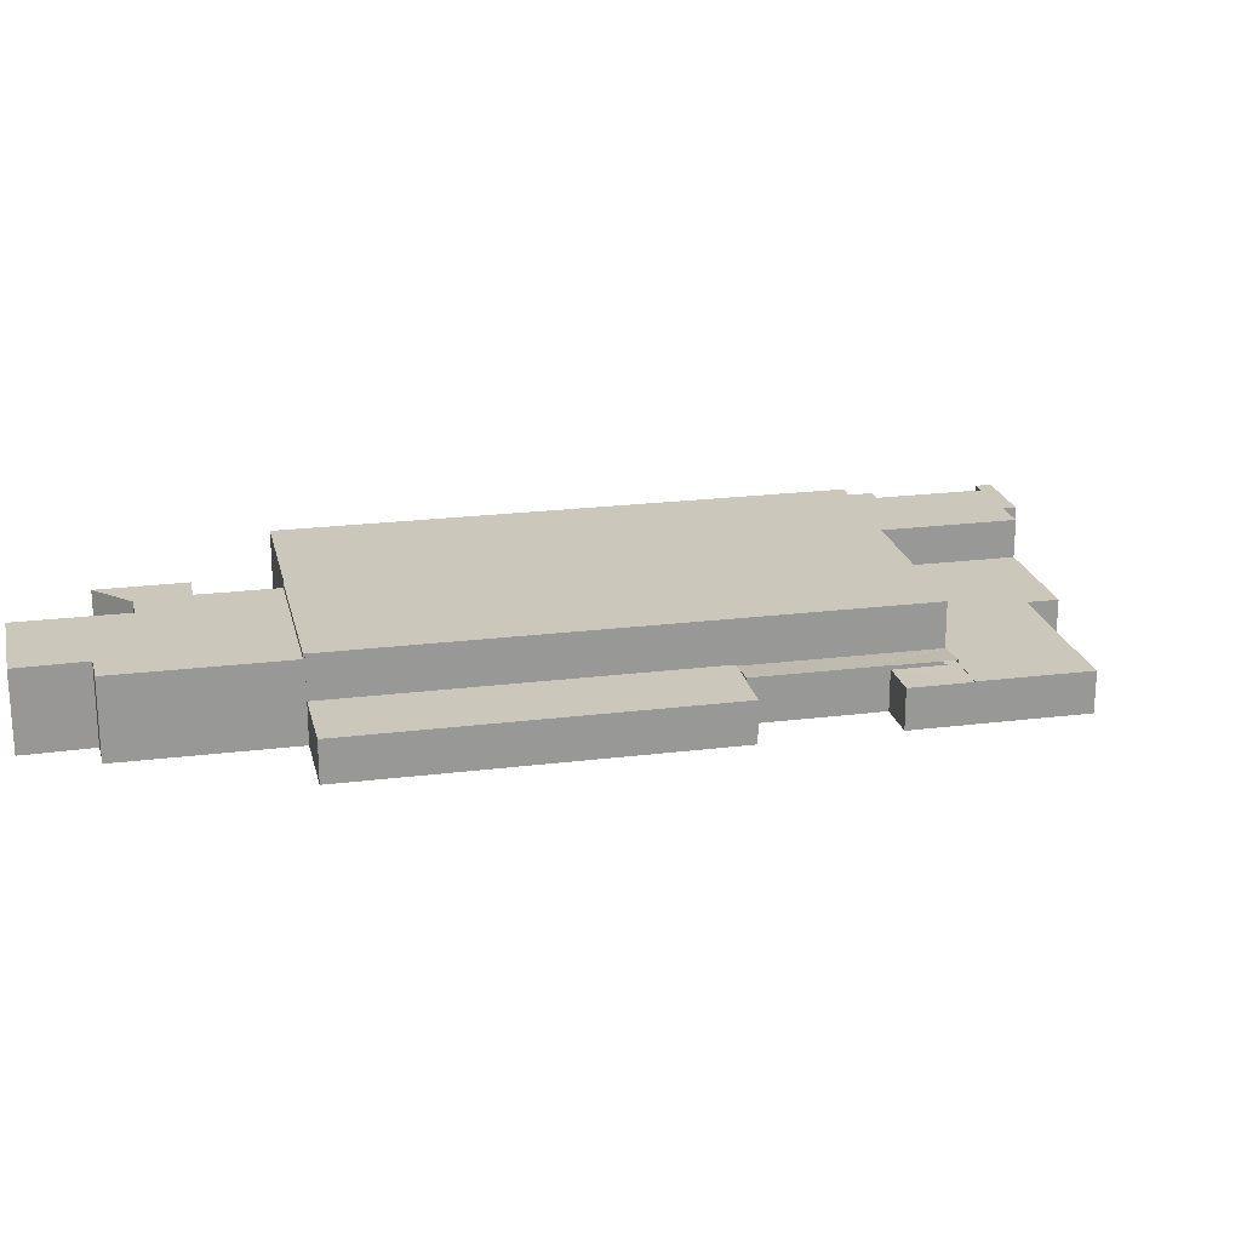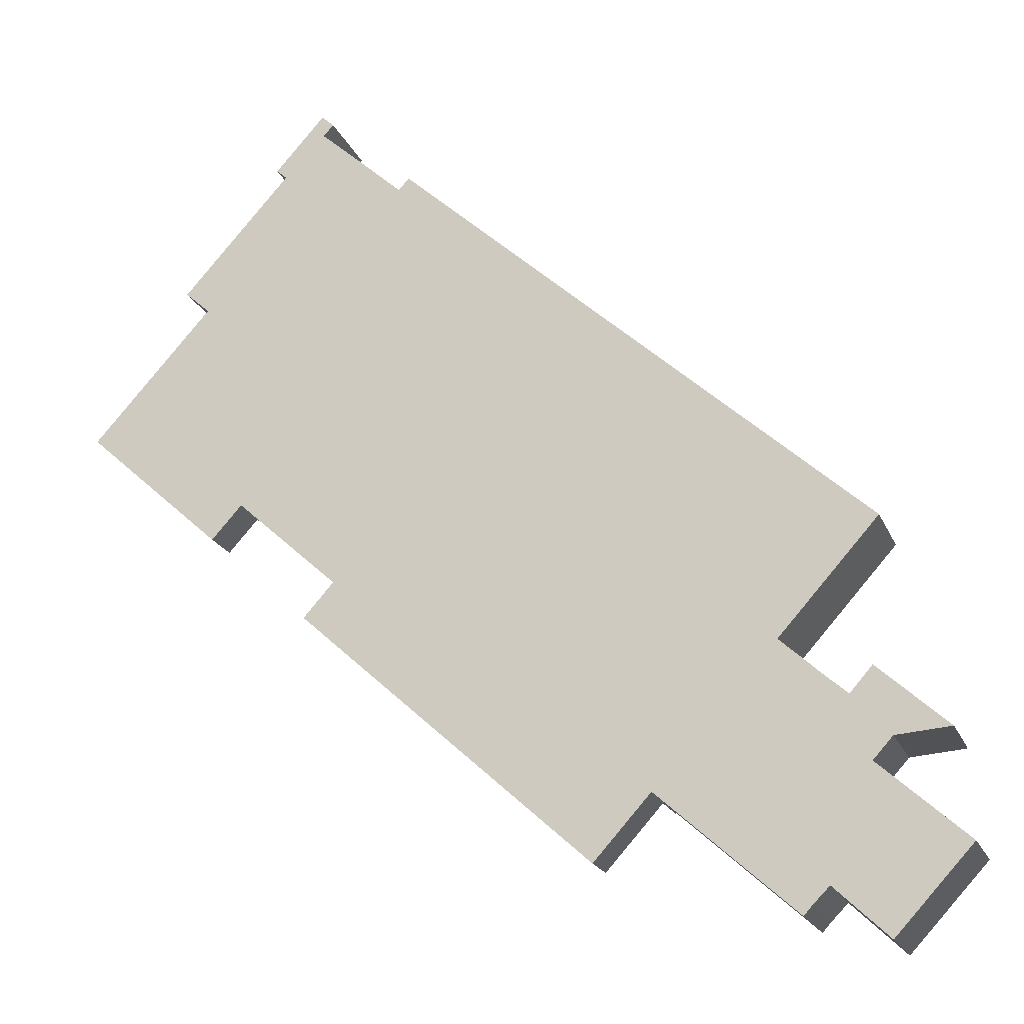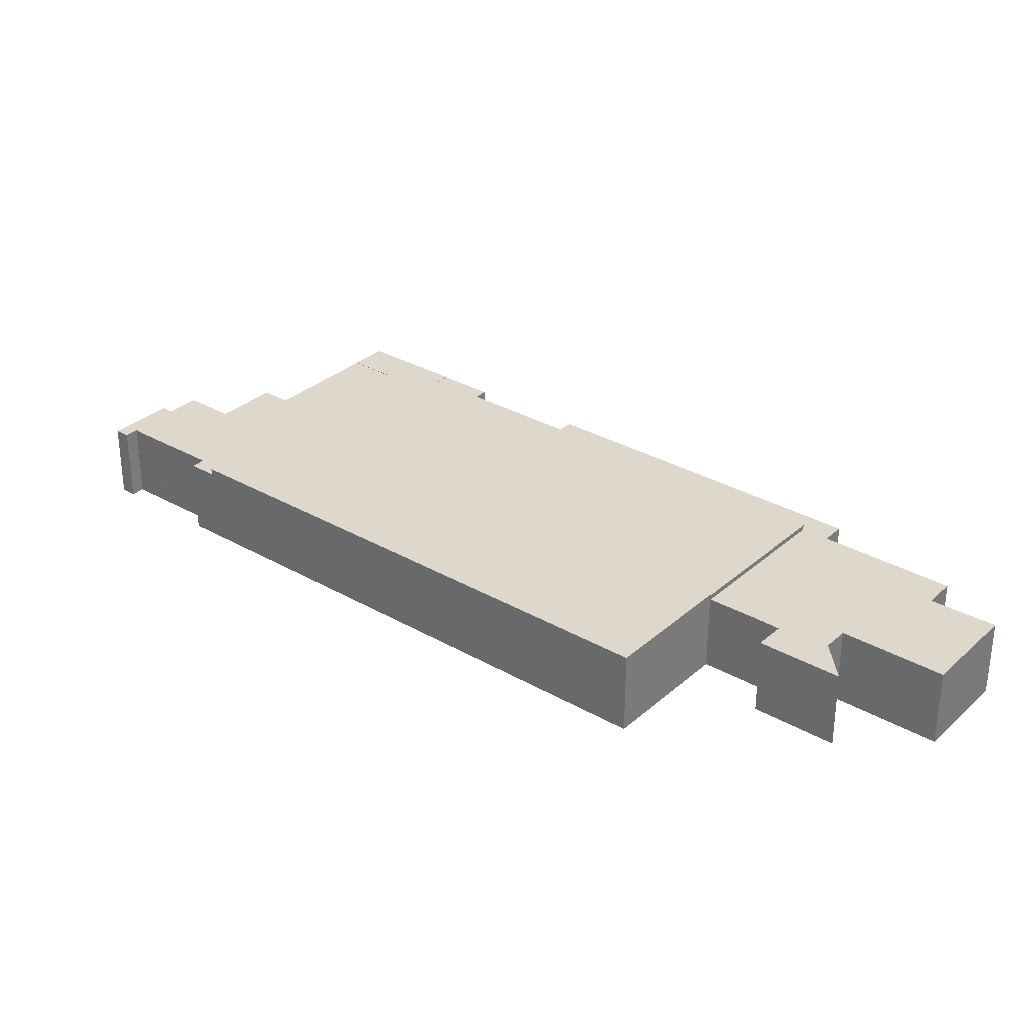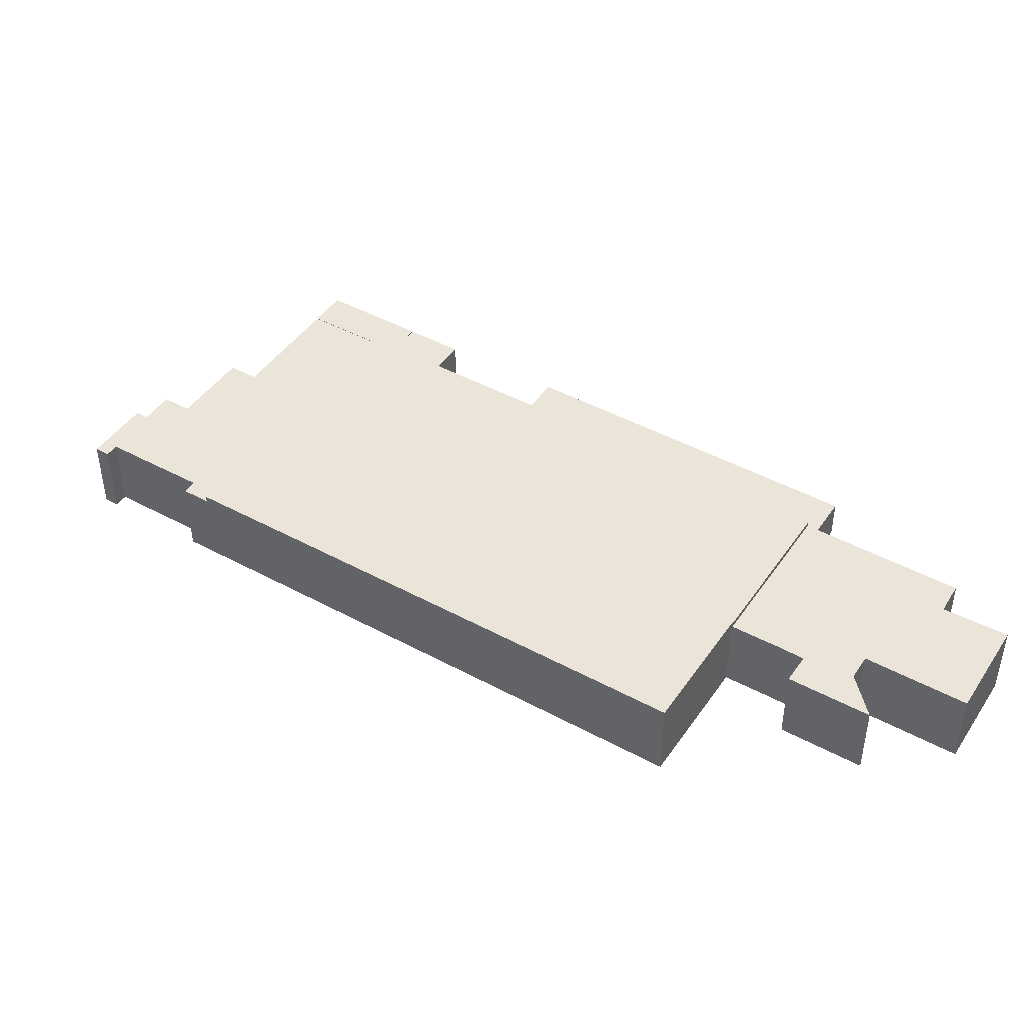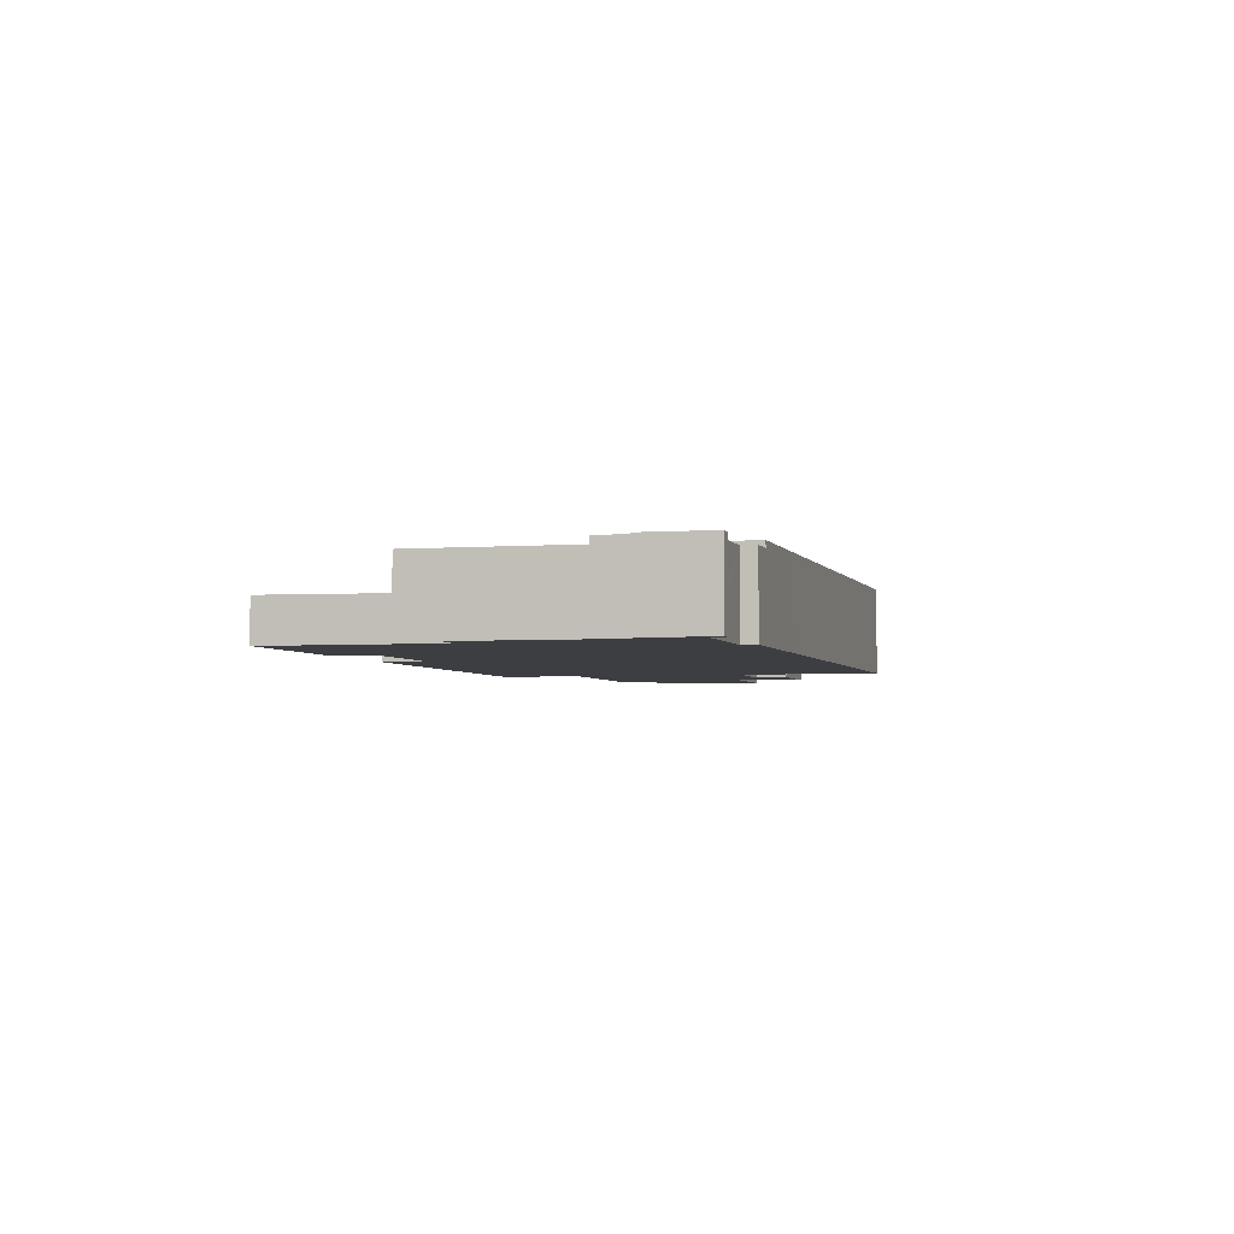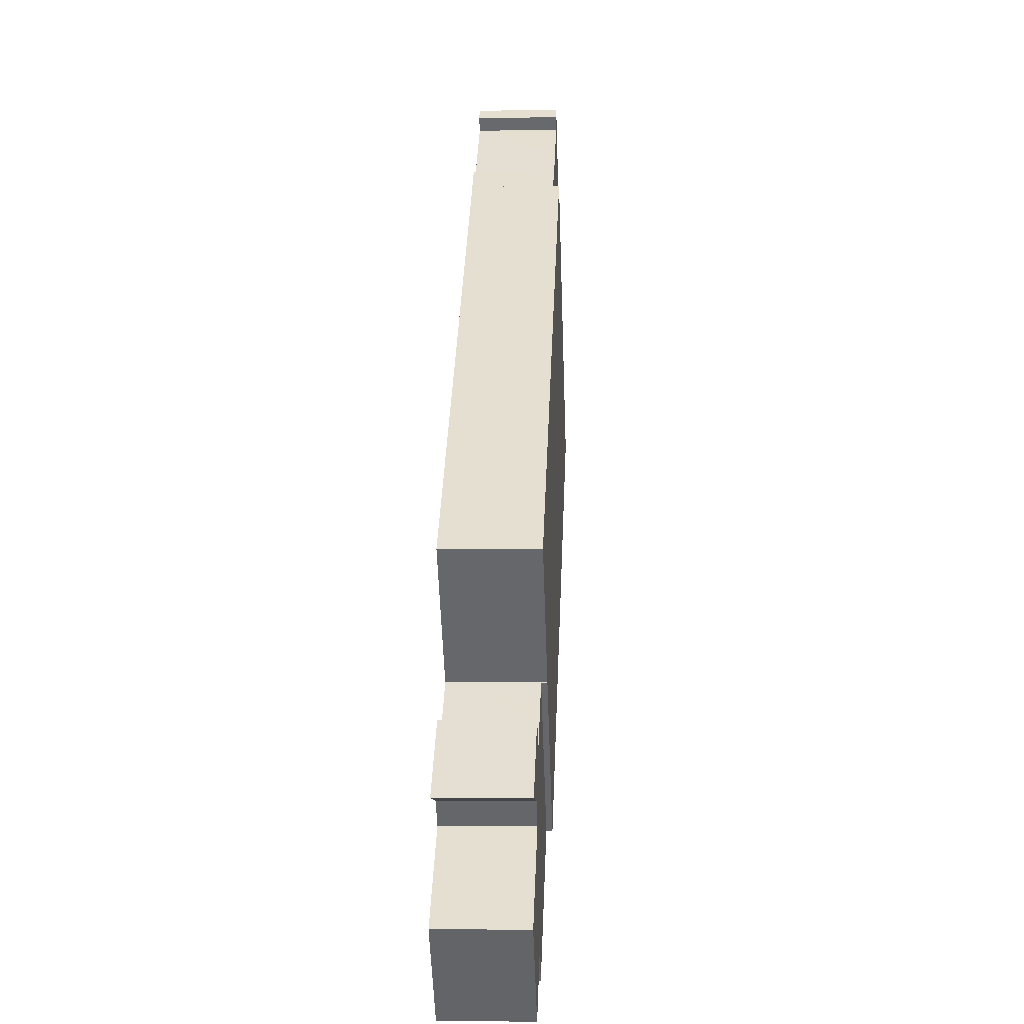
<metadata>
{"format":"obj","ext":"obj","renderer":"f3d","projection":"perspective","resolution":1024,"background":"white","views":[{"elev":21.7,"azim":-150.4,"up":"+Y"},{"elev":-20.1,"azim":18.2,"up":"+Z"},{"elev":31.3,"azim":81.3,"up":"+Y"},{"elev":44.8,"azim":74.3,"up":"+Y"},{"elev":-3.5,"azim":-33.2,"up":"+Y"},{"elev":-4.5,"azim":92.9,"up":"+Z"}]}
</metadata>
<code>
v  11.58 4.7 18.34
v  13.16 4.7 14.9
v  10.56 4.7 17.22
v  13.35 4.7 14.73
v  13.03 4.7 -5.164
v  3.284 4.7 3.625
v  15.86 4.7 -2.005
v  32.23 4.7 16.27
v  13.41 4.7 20.37
v  15.14 4.7 22.28
v  16.97 4.7 24.3
v  18.68 4.7 26.2
v  19.84 4.7 27.47
v  22.41 4.7 25.14
v  15.93 4.7 -1.928
v  21.5 5.133 -12.63
v  31.7 4.85 -18.18
v  32.72 4.689 -17.04
v  29.89 5.134 -20.21
v  26.37 5.134 -17.03
v  24.38 5.133 -15.23
v  23.53 5.133 -14.46
v  20.64 5.132 -11.85
v  18.56 5.132 -9.972
v  18.47 5.146 -10.07
v  13.03 5.145 -5.164
v  3.284 -2.22e-16 3.625
v  13.35 -9.022e-16 14.73
v  10.56 -1.054e-15 17.22
v  11.58 -1.123e-15 18.34
v  13.41 -1.247e-15 20.37
v  15.14 -1.364e-15 22.28
v  16.97 -1.488e-15 24.3
v  18.68 -1.604e-15 26.2
v  19.84 -1.682e-15 27.47
v  13.16 -9.122e-16 14.9
v  29.89 1.237e-15 -20.21
v  26.37 1.043e-15 -17.03
v  24.38 9.324e-16 -15.23
v  23.53 8.854e-16 -14.46
v  21.5 7.735e-16 -12.63
v  20.64 7.253e-16 -11.85
v  18.56 6.106e-16 -9.972
v  18.47 6.166e-16 -10.07
v  13.03 3.162e-16 -5.164
v  22.41 -1.54e-15 25.14
v  32.23 -9.959e-16 16.27
v  15.93 1.181e-16 -1.928
v  32.72 1.043e-15 -17.04
v  31.7 1.114e-15 -18.18
v  9.763 4.689 -8.813
v  17.45 4.689 -11.19
v  15.18 4.689 -13.7
v  17.63 4.689 -10.99
v  18.47 4.689 -10.07
v  9.763 5.396e-16 -8.813
v  17.63 6.732e-16 -10.99
v  15.18 8.389e-16 -13.7
v  17.45 6.853e-16 -11.19
v  26.83 9.21 37.54
v  22.66 9.21 30.59
v  21.48 9.21 31.6
v  27.3 9.21 35.3
v  28.43 9.21 36.58
v  27.07 9.21 37.8
v  20.71 9.21 28.44
v  22.41 9.21 25.14
v  19.84 9.21 27.47
v  32.23 9.21 16.27
v  40.62 9.21 25.62
v  36.86 9.21 26.64
v  27.5 9.21 35.13
v  29.67 9.21 33.18
v  32.71 9.21 30.43
v  31.49 9.21 31.55
v  36.67 9.21 26.82
v  37.11 9.21 26.91
v  38.04 9.21 27.95
v  21.48 -1.935e-15 31.6
v  27.07 -2.315e-15 37.8
v  26.83 -2.299e-15 37.54
v  36.86 -1.631e-15 26.64
v  38.04 -1.712e-15 27.95
v  37.11 -1.648e-15 26.91
v  22.66 -1.873e-15 30.59
v  20.71 -1.741e-15 28.44
v  28.43 -2.24e-15 36.58
v  27.3 -2.162e-15 35.3
v  27.5 -2.151e-15 35.13
v  36.56 9.21 26.92
v  29.67 -2.032e-15 33.18
v  36.67 -1.642e-15 26.82
v  32.71 -1.864e-15 30.43
v  31.49 -1.932e-15 31.55
v  36.56 -1.648e-15 26.92
v  40.62 -1.569e-15 25.62
v  0 4.75 2.909e-16
v  13.03 4.75 -5.164
v  9.763 4.75 -8.813
v  3.284 4.75 3.625
v  0 0 0
v  90.21 9.96 -19.19
v  79.12 9.96 -31.48
v  69.61 9.96 -0.594
v  32.23 9.96 16.27
v  32.72 9.96 -17.04
v  15.93 9.96 -1.928
v  65.45 9.96 -46.49
v  40.62 9.96 25.62
v  50.38 9.96 16.79
v  65.52 9.96 -46.42
v  65.64 9.96 -46.53
v  79.2 9.96 -31.55
v  90.21 1.175e-15 -19.19
v  79.12 1.928e-15 -31.48
v  79.2 1.932e-15 -31.55
v  65.64 2.849e-15 -46.53
v  65.52 2.842e-15 -46.42
v  65.45 2.847e-15 -46.49
v  50.38 -1.028e-15 16.79
v  69.61 3.637e-17 -0.594
v  65.45 4.85 -46.49
v  32.72 4.85 -17.04
v  29.89 4.85 -20.21
v  29.96 4.85 -20.27
v  26.59 4.85 -24.03
v  37.11 4.85 -33.51
v  59.18 4.85 -53.4
v  26.59 1.472e-15 -24.03
v  29.96 1.241e-15 -20.27
v  37.11 2.052e-15 -33.51
v  59.18 3.27e-15 -53.4
v  89.38 9.35 -62.83
v  88.25 9.35 -44.97
v  97.91 9.35 -53.68
v  83.44 9.35 -57.16
v  88.75 9.35 -35.08
v  86.26 9.35 -37.91
v  81.59 9.35 -59.02
v  80.66 9.35 -60.05
v  83.54 9.35 -35.53
v  65.64 9.35 -46.53
v  81.78 9.35 -33.9
v  79.2 9.35 -31.55
v  90.44 9.35 -42.57
v  96.47 9.35 -42.1
v  86.26 2.321e-15 -37.91
v  88.75 2.148e-15 -35.08
v  96.47 2.578e-15 -42.1
v  88.25 2.753e-15 -44.97
v  97.91 3.287e-15 -53.68
v  83.54 2.176e-15 -35.53
v  81.78 2.076e-15 -33.9
v  90.44 2.607e-15 -42.57
v  89.38 3.847e-15 -62.83
v  83.44 3.5e-15 -57.16
v  81.59 3.614e-15 -59.02
v  80.66 3.677e-15 -60.05
g defaultobject
f 1 2 3
f 2 1 4
f 4 5 6
f 5 4 7
f 7 4 8
f 8 4 1
f 8 1 9
f 8 9 10
f 8 10 11
f 8 11 12
f 8 12 13
f 8 13 14
f 15 16 7
f 17 15 18
f 15 17 19
f 15 19 20
f 15 20 21
f 15 21 22
f 15 22 16
f 23 7 16
f 7 23 24
f 7 24 25
f 7 25 26
f 7 26 5
f 27 4 6
f 4 27 28
f 29 1 3
f 1 29 9
f 9 29 30
f 9 30 31
f 9 31 10
f 10 31 32
f 10 32 11
f 11 32 33
f 11 33 12
f 12 33 34
f 12 34 13
f 13 34 35
f 28 2 4
f 2 28 3
f 3 28 29
f 29 28 36
f 37 20 19
f 20 37 38
f 20 38 21
f 21 38 39
f 21 39 22
f 22 39 16
f 16 39 40
f 16 40 41
f 16 41 23
f 23 41 24
f 24 41 42
f 24 42 43
f 44 5 25
f 5 44 45
f 5 45 6
f 6 45 27
f 35 14 13
f 14 35 8
f 8 35 46
f 8 46 47
f 48 18 15
f 18 48 49
f 47 15 8
f 15 47 48
f 49 17 18
f 17 49 19
f 19 49 37
f 37 49 50
f 24 44 25
f 44 24 43
f 50 38 37
f 38 50 49
f 38 49 48
f 38 48 39
f 39 48 40
f 40 48 41
f 41 48 42
f 42 48 43
f 43 48 45
f 45 48 27
f 27 48 47
f 27 47 28
f 28 47 46
f 28 46 36
f 36 46 29
f 29 46 30
f 30 46 31
f 31 46 32
f 32 46 35
f 32 35 34
f 32 34 33
f 45 44 43
f 51 52 53
f 52 51 54
f 54 51 55
f 55 51 5
f 51 45 5
f 45 51 56
f 45 55 5
f 55 45 44
f 44 54 55
f 54 44 52
f 52 44 53
f 53 44 57
f 53 57 58
f 58 57 59
f 58 51 53
f 51 58 56
f 56 44 45
f 44 56 58
f 44 58 59
f 44 59 57
f 60 61 62
f 61 60 63
f 63 60 64
f 64 60 65
f 66 67 68
f 67 66 69
f 69 66 70
f 70 66 71
f 71 66 61
f 71 61 63
f 71 63 72
f 71 72 73
f 71 73 74
f 74 73 75
f 71 74 76
f 70 71 77
f 70 77 78
f 79 60 62
f 60 79 65
f 65 79 80
f 80 79 81
f 82 77 71
f 77 82 78
f 78 82 83
f 83 82 84
f 35 66 68
f 66 35 61
f 61 35 85
f 85 35 86
f 80 64 65
f 64 80 87
f 88 72 63
f 72 88 89
f 89 73 72
f 73 89 75
f 75 89 74
f 74 89 90
f 90 89 91
f 90 91 76
f 76 91 92
f 92 91 93
f 93 91 94
f 92 93 95
f 92 71 76
f 71 92 82
f 83 70 78
f 70 83 96
f 87 63 64
f 63 87 88
f 96 69 70
f 69 96 47
f 47 67 69
f 67 47 46
f 67 46 68
f 68 46 35
f 85 62 61
f 62 85 79
f 81 79 85
f 46 86 35
f 86 46 85
f 85 46 47
f 85 47 88
f 85 88 81
f 88 47 89
f 89 47 91
f 91 47 94
f 94 47 93
f 93 47 82
f 82 47 96
f 93 82 92
f 82 96 84
f 84 96 83
f 88 80 81
f 80 88 87
f 97 98 99
f 98 97 100
f 101 100 97
f 100 101 27
f 27 98 100
f 98 27 45
f 45 99 98
f 99 45 56
f 56 97 99
f 97 56 101
f 56 27 101
f 27 56 45
f 102 103 104
f 105 106 107
f 106 105 108
f 108 105 109
f 108 109 110
f 108 110 104
f 108 104 111
f 111 104 112
f 112 104 103
f 112 103 113
f 114 103 102
f 103 114 115
f 116 112 113
f 112 116 117
f 118 108 111
f 108 118 119
f 115 113 103
f 113 115 116
f 96 110 109
f 110 96 120
f 110 120 104
f 104 120 121
f 104 121 102
f 102 121 114
f 117 111 112
f 111 117 118
f 119 106 108
f 106 119 49
f 106 49 107
f 107 49 48
f 48 105 107
f 105 48 47
f 105 47 109
f 109 47 96
f 116 115 117
f 49 47 48
f 47 49 96
f 96 49 120
f 120 49 119
f 120 119 121
f 121 119 118
f 121 118 114
f 114 118 115
f 115 118 117
f 122 17 123
f 17 122 124
f 124 122 125
f 125 122 126
f 126 122 127
f 127 122 128
f 129 125 126
f 125 129 130
f 37 17 124
f 17 37 123
f 123 37 49
f 49 37 50
f 130 124 125
f 124 130 37
f 127 129 126
f 129 127 131
f 131 127 128
f 131 128 132
f 49 122 123
f 122 49 119
f 119 128 122
f 128 119 132
f 50 119 49
f 119 50 37
f 119 37 130
f 119 130 129
f 119 129 131
f 119 131 132
f 133 134 135
f 134 133 136
f 134 136 137
f 137 136 138
f 138 136 139
f 138 139 140
f 138 140 141
f 141 140 142
f 141 142 143
f 143 142 144
f 145 137 146
f 137 145 134
f 147 137 138
f 137 147 148
f 117 144 142
f 144 117 116
f 148 146 137
f 146 148 149
f 150 135 134
f 135 150 151
f 152 138 141
f 138 152 147
f 116 143 144
f 143 116 141
f 141 116 152
f 152 116 153
f 149 145 146
f 145 149 154
f 154 134 145
f 134 154 150
f 151 133 135
f 133 151 155
f 156 139 136
f 139 156 157
f 157 140 139
f 140 157 158
f 155 136 133
f 136 155 156
f 158 142 140
f 142 158 117
f 151 156 155
f 156 151 150
f 148 154 149
f 154 148 147
f 157 117 158
f 117 157 156
f 117 156 150
f 117 150 154
f 117 154 147
f 117 147 152
f 117 152 116
f 116 152 153

</code>
